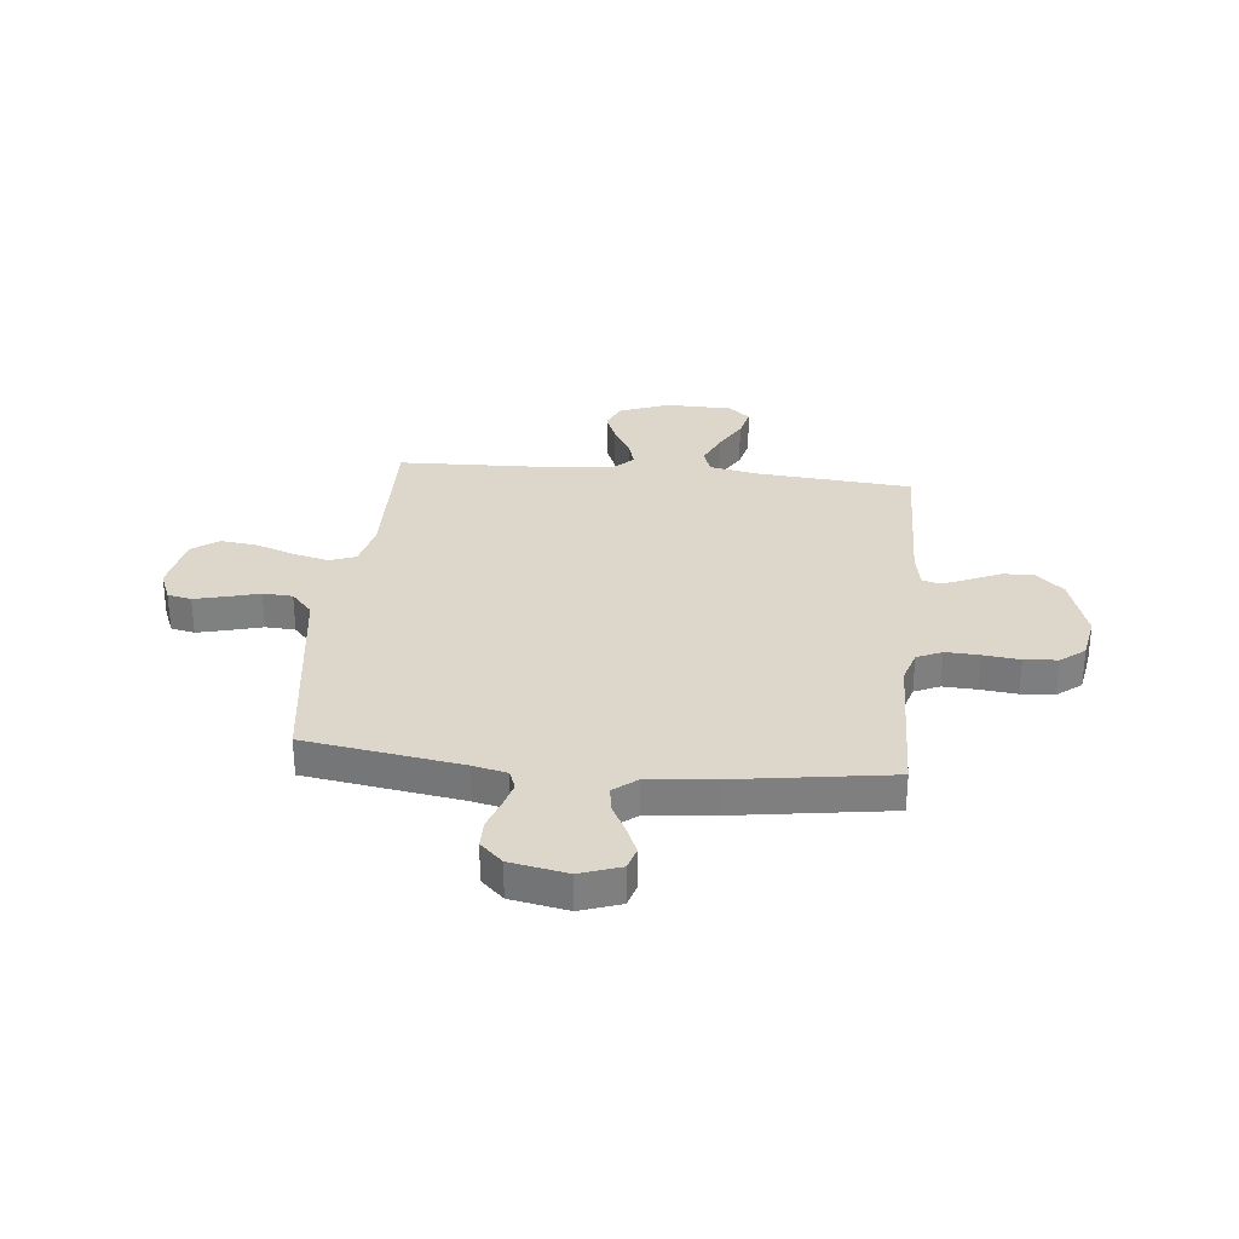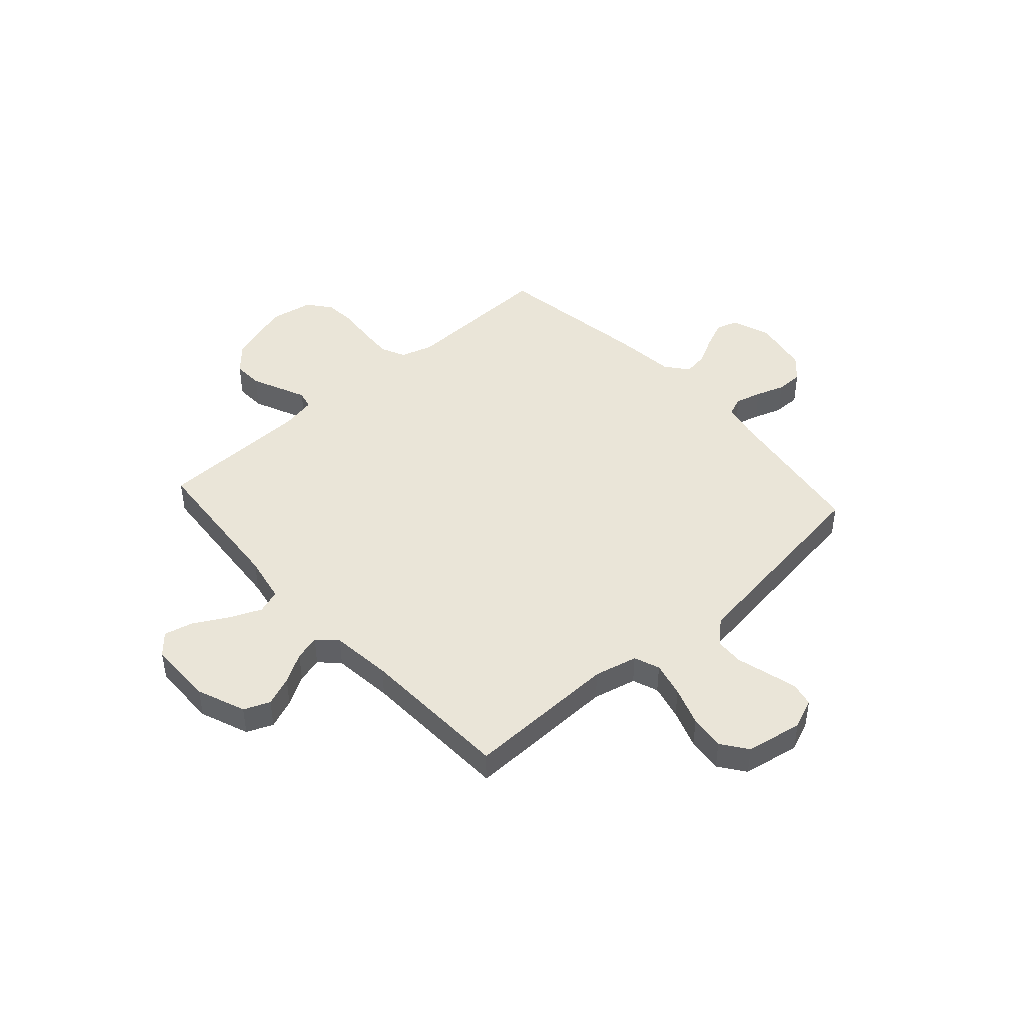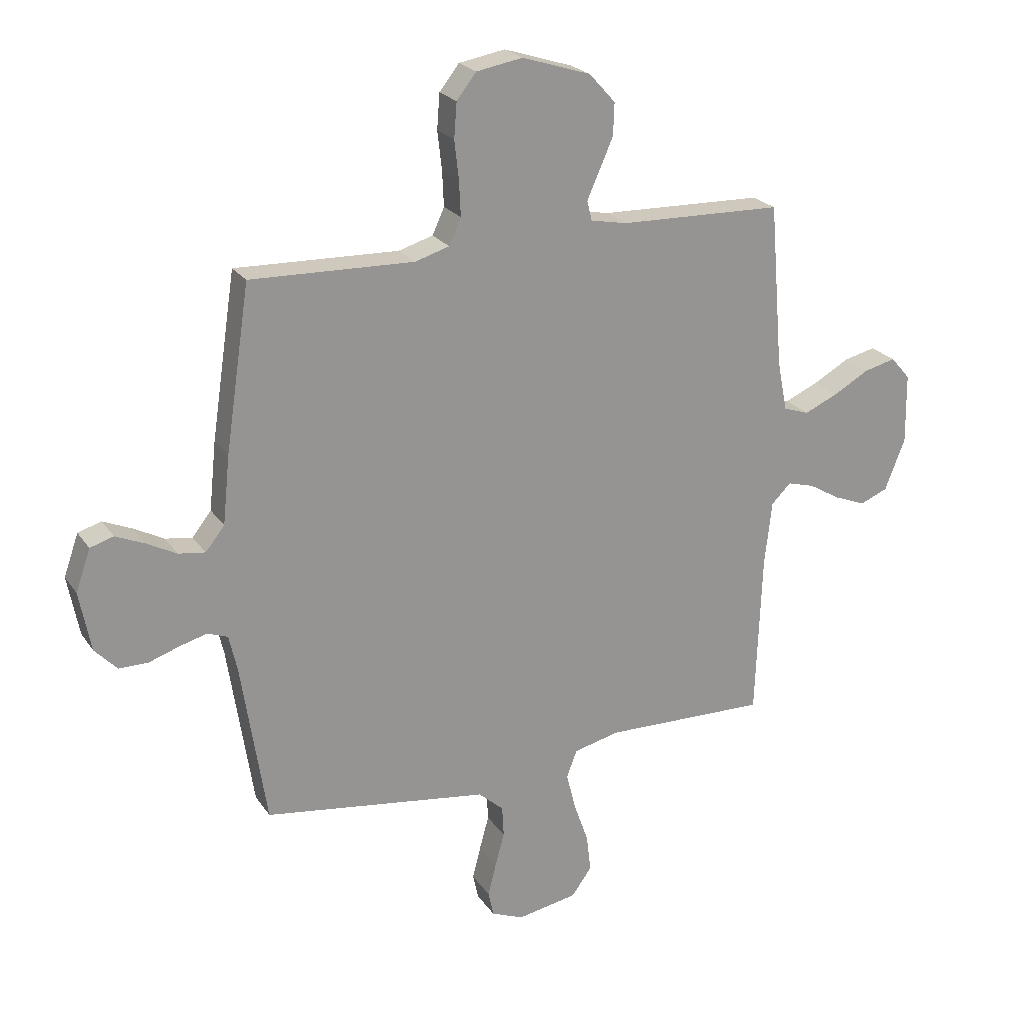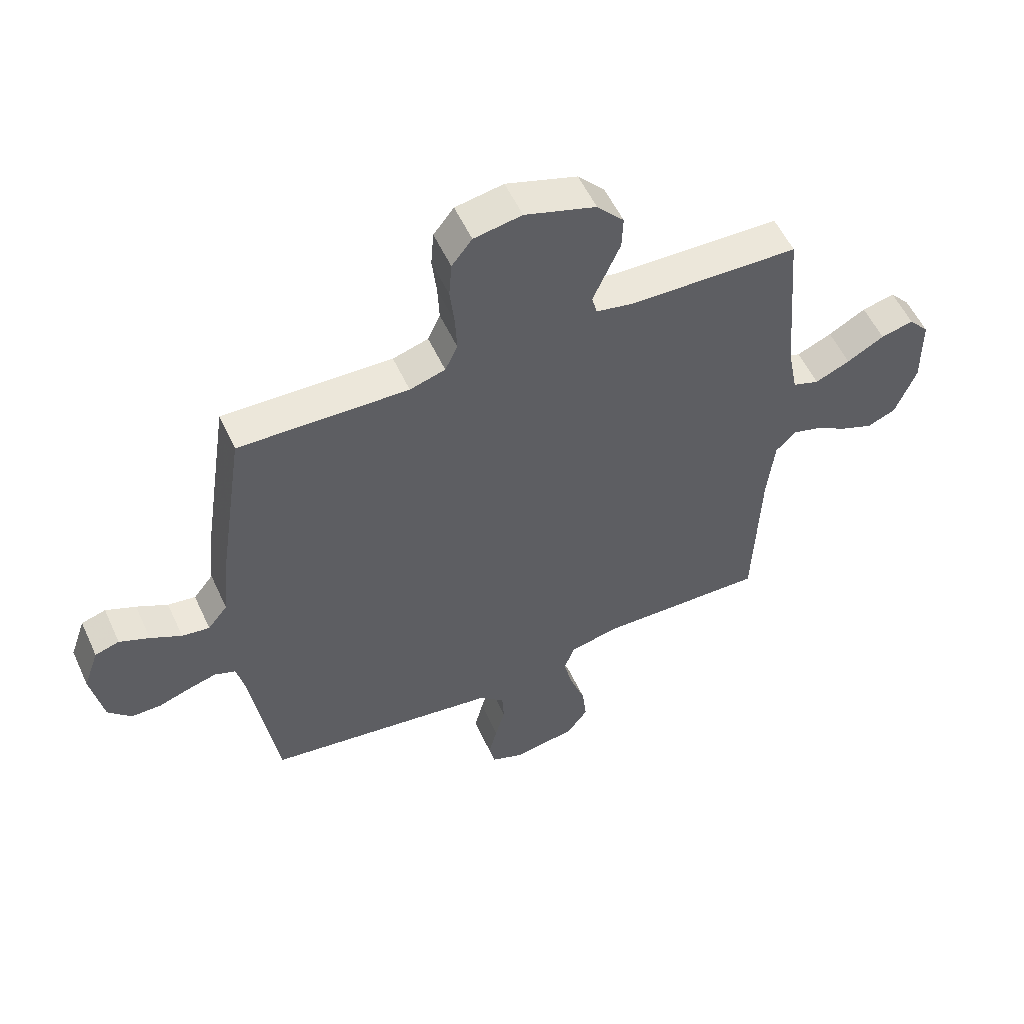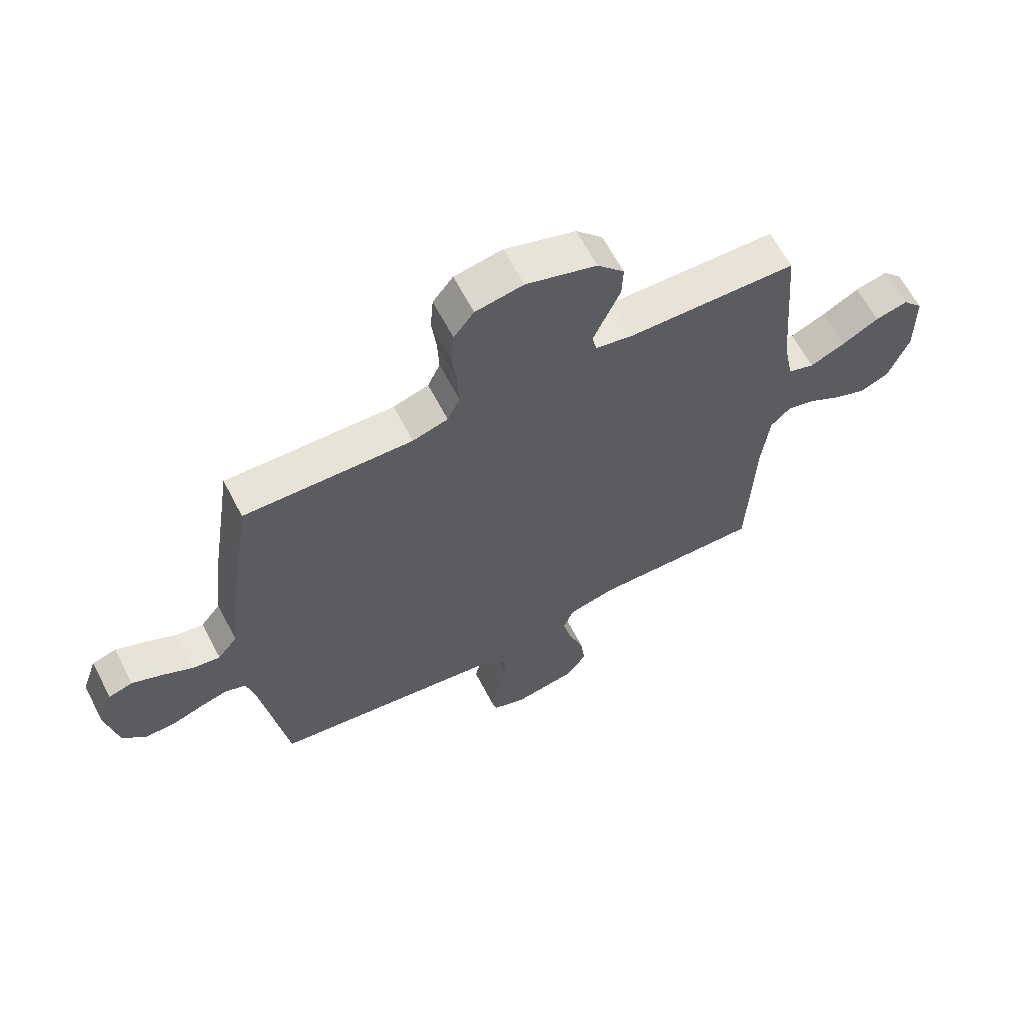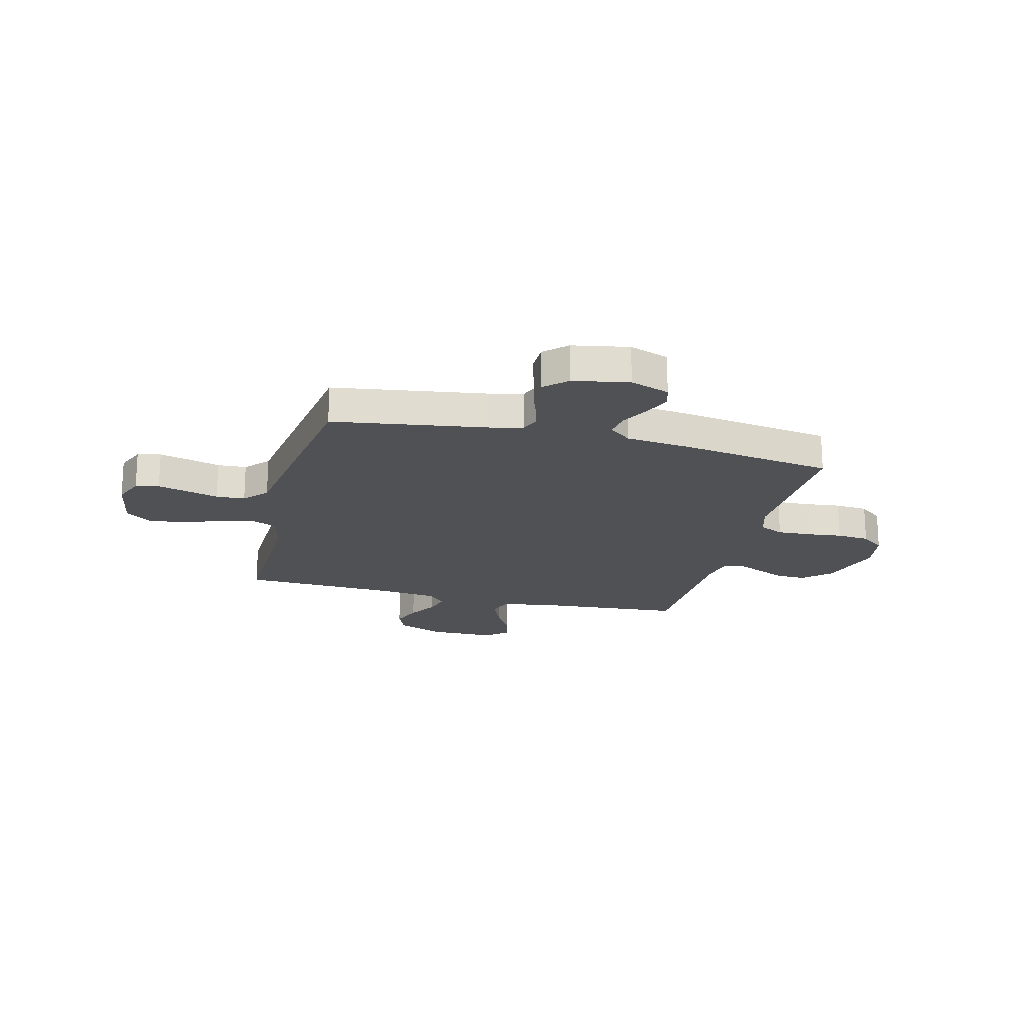
<metadata>
{"format":"obj","ext":"obj","renderer":"f3d","projection":"perspective","resolution":1024,"background":"white","views":[{"elev":30.5,"azim":-84.1,"up":"+Y"},{"elev":45.0,"azim":138.0,"up":"+Y"},{"elev":22.9,"azim":-25.4,"up":"+Z"},{"elev":55.0,"azim":-24.5,"up":"+Z"},{"elev":63.8,"azim":-27.5,"up":"+Z"},{"elev":-19.8,"azim":-104.3,"up":"+Y"}]}
</metadata>
<code>
v 0.5 0.07 0.5
v 0.525 0.07 0.2
v 0.543 0.07 0.108
v 0.59 0.07 0.092
v 0.652 0.07 0.119
v 0.718 0.07 0.156
v 0.776 0.07 0.17
v 0.812 0.07 0.129
v 0.814 0.07 0
v 0.777 0.07 -0.095
v 0.726 0.07 -0.116
v 0.668 0.07 -0.093
v 0.61 0.07 -0.059
v 0.56 0.07 -0.045
v 0.524 0.07 -0.081
v 0.511 0.07 -0.2
v 0.5 0.07 -0.5
v 0.2 0.07 -0.493
v 0.115 0.07 -0.513
v 0.096 0.07 -0.563
v 0.113 0.07 -0.632
v 0.14 0.07 -0.708
v 0.148 0.07 -0.777
v 0.111 0.07 -0.828
v 0 0.07 -0.848
v -0.059 0.07 -0.824
v -0.069 0.07 -0.778
v -0.054 0.07 -0.718
v -0.037 0.07 -0.656
v -0.04 0.07 -0.599
v -0.086 0.07 -0.558
v -0.2 0.07 -0.542
v -0.5 0.07 -0.5
v -0.546 0.07 -0.2
v -0.561 0.07 -0.134
v -0.598 0.07 -0.12
v -0.649 0.07 -0.134
v -0.705 0.07 -0.153
v -0.758 0.07 -0.153
v -0.799 0.07 -0.11
v -0.82 0.07 0
v -0.793 0.07 0.077
v -0.75 0.07 0.09
v -0.697 0.07 0.067
v -0.642 0.07 0.038
v -0.593 0.07 0.031
v -0.558 0.07 0.075
v -0.545 0.07 0.2
v -0.5 0.07 0.5
v -0.2 0.07 0.491
v -0.137 0.07 0.51
v -0.115 0.07 0.558
v -0.118 0.07 0.623
v -0.126 0.07 0.693
v -0.121 0.07 0.757
v -0.085 0.07 0.803
v 0 0.07 0.818
v 0.126 0.07 0.778
v 0.174 0.07 0.725
v 0.172 0.07 0.666
v 0.146 0.07 0.607
v 0.124 0.07 0.557
v 0.133 0.07 0.521
v 0.2 0.07 0.508
v 0.5 0 0.5
v 0.525 0 0.2
v 0.543 0 0.108
v 0.59 0 0.092
v 0.652 0 0.119
v 0.718 0 0.156
v 0.776 0 0.17
v 0.812 0 0.129
v 0.814 0 0
v 0.777 0 -0.095
v 0.726 0 -0.116
v 0.668 0 -0.093
v 0.61 0 -0.059
v 0.56 0 -0.045
v 0.524 0 -0.081
v 0.511 0 -0.2
v 0.5 0 -0.5
v 0.2 0 -0.493
v 0.115 0 -0.513
v 0.096 0 -0.563
v 0.113 0 -0.632
v 0.14 0 -0.708
v 0.148 0 -0.777
v 0.111 0 -0.828
v 0 0 -0.848
v -0.059 0 -0.824
v -0.069 0 -0.778
v -0.054 0 -0.718
v -0.037 0 -0.656
v -0.04 0 -0.599
v -0.086 0 -0.558
v -0.2 0 -0.542
v -0.5 0 -0.5
v -0.546 0 -0.2
v -0.561 0 -0.134
v -0.598 0 -0.12
v -0.649 0 -0.134
v -0.705 0 -0.153
v -0.758 0 -0.153
v -0.799 0 -0.11
v -0.82 0 0
v -0.793 0 0.077
v -0.75 0 0.09
v -0.697 0 0.067
v -0.642 0 0.038
v -0.593 0 0.031
v -0.558 0 0.075
v -0.545 0 0.2
v -0.5 0 0.5
v -0.2 0 0.491
v -0.137 0 0.51
v -0.115 0 0.558
v -0.118 0 0.623
v -0.126 0 0.693
v -0.121 0 0.757
v -0.085 0 0.803
v 0 0 0.818
v 0.126 0 0.778
v 0.174 0 0.725
v 0.172 0 0.666
v 0.146 0 0.607
v 0.124 0 0.557
v 0.133 0 0.521
v 0.2 0 0.508
f 58 59 60 61
f 58 61 62
f 57 58 62
f 56 57 62 63
f 53 54 55 56
f 52 53 56 63
f 47 48 49 50
f 46 47 50 51
f 42 43 44 45
f 40 41 42 45
f 40 45 46
f 37 38 39 40
f 36 37 40 46
f 35 36 46 51
f 32 33 34
f 31 32 34 35
f 30 31 35 51
f 26 27 28 29
f 24 25 26 29
f 24 29 30
f 21 22 23 24
f 20 21 24 30
f 19 20 30 51
f 16 17 18
f 15 16 18 19
f 10 11 12 13
f 10 13 14
f 9 10 14
f 8 9 14
f 5 6 7 8
f 4 5 8 14
f 3 4 14 15
f 64 1 2
f 51 52 63 64
f 15 19 51 64
f 2 3 15 64
f 125 124 123 122
f 126 125 122
f 126 122 121
f 127 126 121 120
f 120 119 118 117
f 127 120 117 116
f 114 113 112 111
f 115 114 111 110
f 109 108 107 106
f 109 106 105 104
f 110 109 104
f 104 103 102 101
f 110 104 101 100
f 115 110 100 99
f 98 97 96
f 99 98 96 95
f 115 99 95 94
f 93 92 91 90
f 93 90 89 88
f 94 93 88
f 88 87 86 85
f 94 88 85 84
f 115 94 84 83
f 82 81 80
f 83 82 80 79
f 77 76 75 74
f 78 77 74
f 78 74 73
f 78 73 72
f 72 71 70 69
f 78 72 69 68
f 79 78 68 67
f 66 65 128
f 128 127 116 115
f 128 115 83 79
f 128 79 67 66
f 1 65 66 2
f 2 66 67 3
f 3 67 68 4
f 4 68 69 5
f 5 69 70 6
f 6 70 71 7
f 7 71 72 8
f 8 72 73 9
f 9 73 74 10
f 10 74 75 11
f 11 75 76 12
f 12 76 77 13
f 13 77 78 14
f 14 78 79 15
f 15 79 80 16
f 16 80 81 17
f 17 81 82 18
f 18 82 83 19
f 19 83 84 20
f 20 84 85 21
f 21 85 86 22
f 22 86 87 23
f 23 87 88 24
f 24 88 89 25
f 25 89 90 26
f 26 90 91 27
f 27 91 92 28
f 28 92 93 29
f 29 93 94 30
f 30 94 95 31
f 31 95 96 32
f 32 96 97 33
f 33 97 98 34
f 34 98 99 35
f 35 99 100 36
f 36 100 101 37
f 37 101 102 38
f 38 102 103 39
f 39 103 104 40
f 40 104 105 41
f 41 105 106 42
f 42 106 107 43
f 43 107 108 44
f 44 108 109 45
f 45 109 110 46
f 46 110 111 47
f 47 111 112 48
f 48 112 113 49
f 49 113 114 50
f 50 114 115 51
f 51 115 116 52
f 52 116 117 53
f 53 117 118 54
f 54 118 119 55
f 55 119 120 56
f 56 120 121 57
f 57 121 122 58
f 58 122 123 59
f 59 123 124 60
f 60 124 125 61
f 61 125 126 62
f 62 126 127 63
f 63 127 128 64
f 64 128 65 1

</code>
